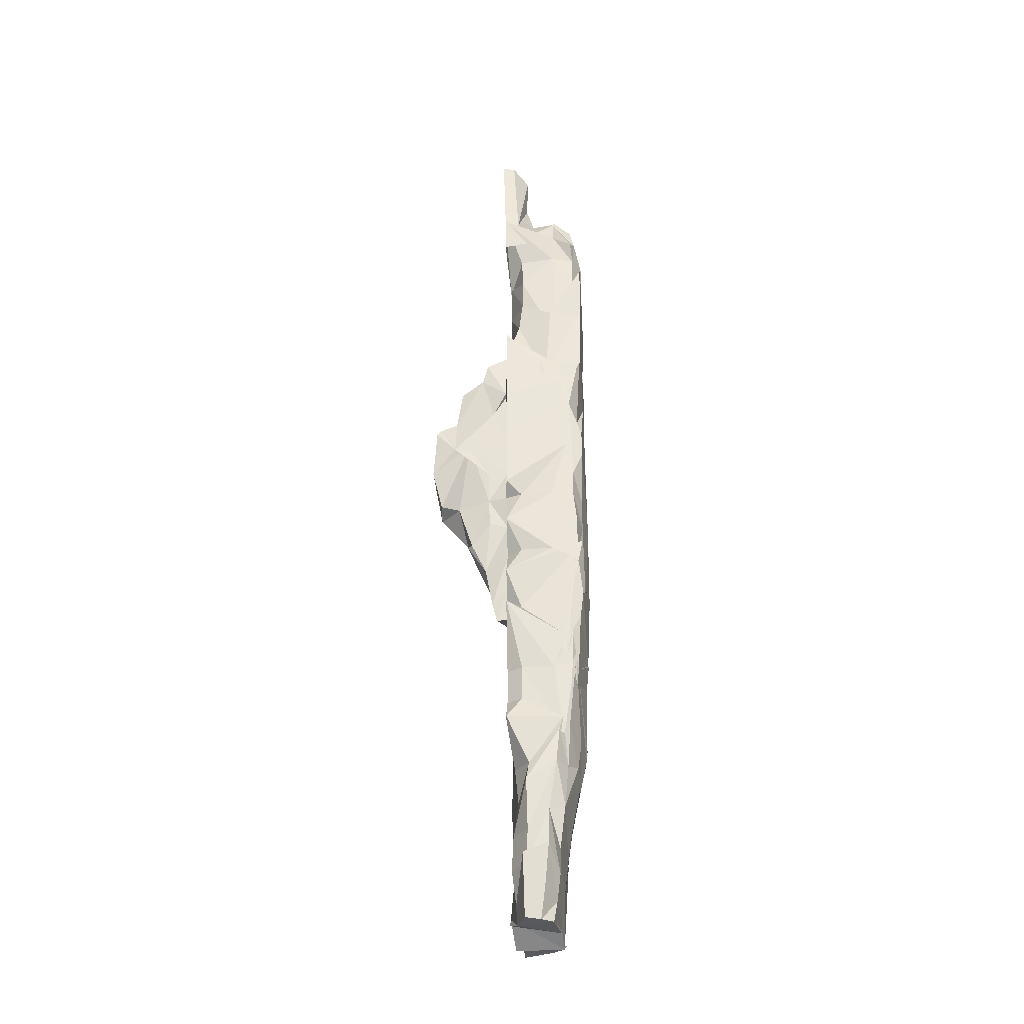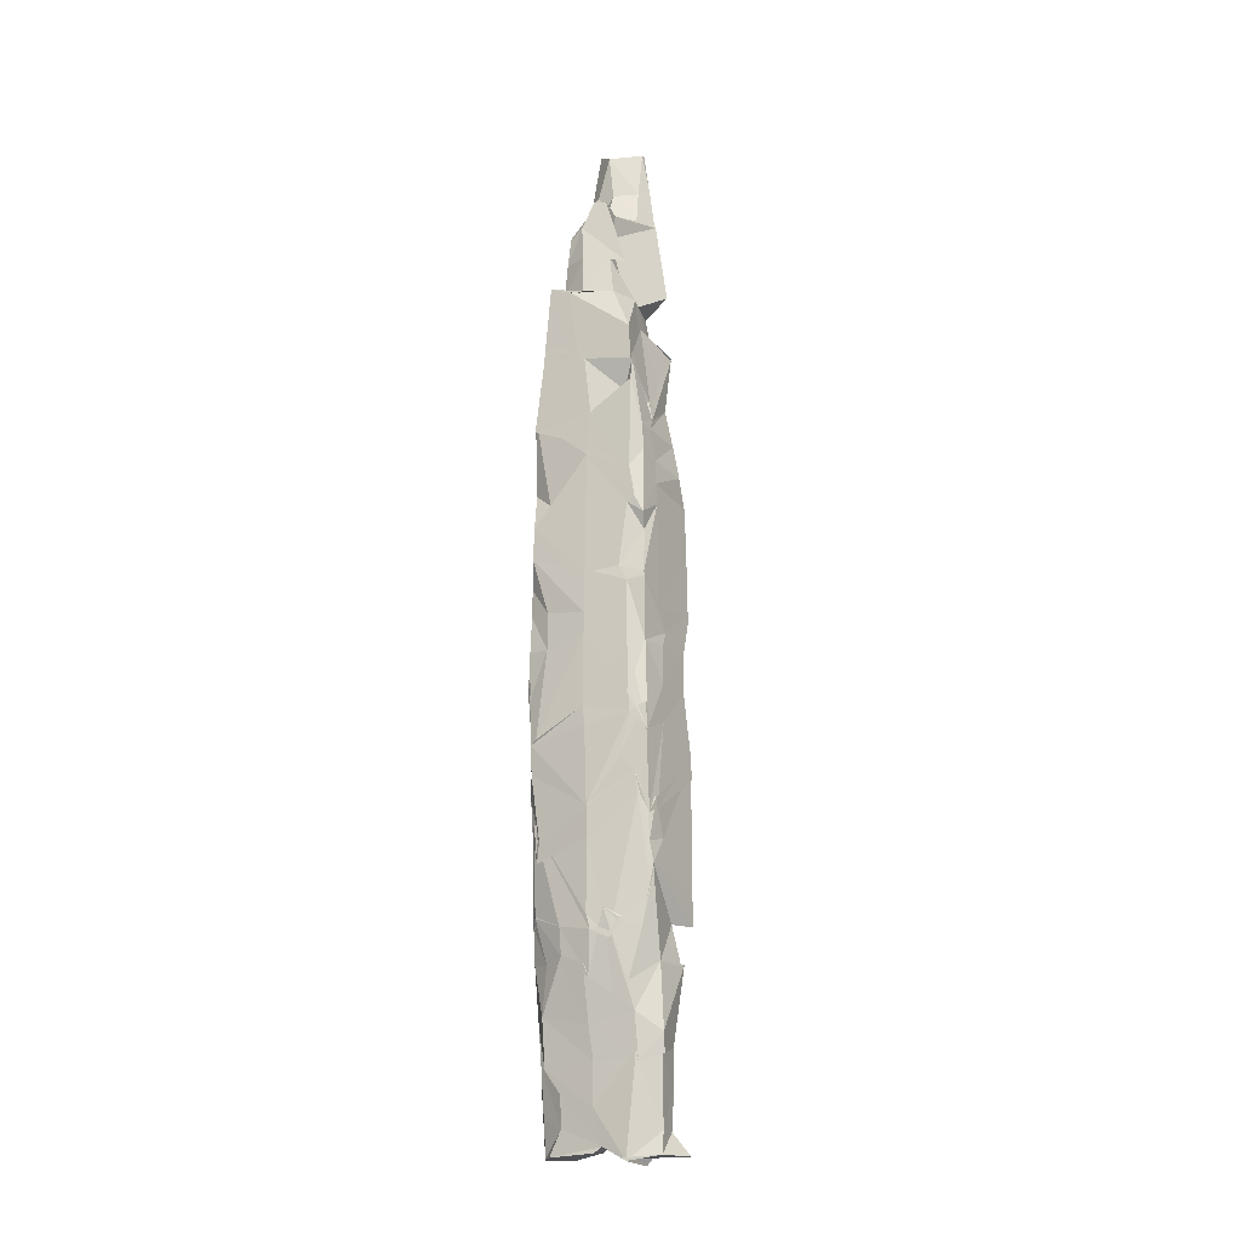
<metadata>
{"format":"obj","ext":"obj","renderer":"f3d","projection":"perspective","resolution":1024,"background":"white","views":[{"elev":-31.0,"azim":-85.4,"up":"+Z"},{"elev":-19.0,"azim":22.9,"up":"+Z"}]}
</metadata>
<code>
o KNEBsL54
v -0.2311 -0.07723 -1.209
v -0.2497 -0.03792 -1.209
v -0.2315 -0.08791 -1.127
v -0.235 -0.09841 -1.012
v -0.2631 -0.03454 -1.046
v -0.2357 -0.04069 -1.068
v -0.2084 -0.108 -1.209
v -0.1844 -0.01472 -1.209
v -0.09769 -0.1209 -1.204
v -0.1276 0.008387 -1.192
v -0.1767 -0.115 -1.149
v -0.1767 -0.1239 -1.077
v -0.1844 -0.01159 -1.158
v -0.1844 -0.000765 -1.068
v -0.07754 -0.1207 -1.191
v -0.09483 -0.1299 -1.107
v -0.1096 0.007594 -1.171
v -0.001123 0.008043 -1.045
v -0.2402 -0.1009 -0.9236
v -0.2425 -0.1217 -0.7901
v -0.2372 -0.04523 -0.9772
v -0.2487 -0.04279 -0.844
v -0.2427 -0.1302 -0.7059
v -0.238 -0.1405 -0.6698
v -0.2379 -0.04976 -0.7966
v -0.2616 0.007578 -0.6746
v -0.1423 -0.1636 -0.8442
v -0.1002 -0.1784 -0.8018
v -0.1549 -0.1737 -0.7822
v -0.1554 -0.183 -0.7179
v -0.08862 -0.1737 -0.8337
v -0.07717 -0.1935 -0.7311
v -0.213 -0.1267 -1.023
v -0.2143 -0.1408 -0.9097
v -0.1844 -0.005372 -0.9772
v -0.1844 -0.01815 -0.8869
v -0.09045 -0.1406 -1.011
v -0.09695 -0.1524 -0.9329
v -0.03102 0.007244 -1.038
v -0.09405 0.005038 -0.8869
v -0.2003 -0.1496 -0.7966
v -0.226 -0.1579 -0.6914
v -0.1844 -0.009227 -0.7966
v -0.266 0.008126 -0.6782
v -0.09405 0.004492 -0.7966
v -0.09405 0.004497 -0.7062
v -0.2297 -0.1632 -0.5722
v -0.2301 -0.1682 -0.5045
v -0.2356 -0.1687 -0.42
v -0.2377 -0.1552 -0.4797
v -0.2368 -0.1433 -0.7185
v -0.2411 -0.118 -0.5255
v -0.2398 -0.03231 -0.6159
v -0.2401 -0.0323 -0.5255
v -0.2403 -0.1514 -0.4325
v -0.2408 -0.1405 -0.4713
v -0.2612 0.008145 -0.3326
v -0.24 -0.03229 -0.3449
v -0.2226 -0.1781 -0.481
v -0.214 -0.1779 -0.5709
v -0.08615 -0.1946 -0.696
v -0.08219 -0.1989 -0.5256
v -0.2071 -0.1828 -0.5223
v -0.2245 -0.1918 -0.3669
v -0.08222 -0.2051 -0.4562
v -0.08258 -0.2041 -0.453
v -0.2267 -0.1573 -0.6868
v -0.2155 0.008214 -0.6161
v -0.2161 0.008216 -0.5264
v -0.09405 0.004501 -0.6159
v -0.09405 0.004508 -0.5255
v -0.216 0.008224 -0.44
v -0.2035 0.00825 -0.361
v -0.09405 0.004511 -0.4352
v -0.1054 0.003228 -0.3306
v -0.235 -0.1849 -0.1533
v -0.2356 -0.1877 -0.1959
v -0.2342 -0.1882 -0.07397
v -0.2349 -0.1786 0.01651
v -0.2309 -0.2009 -0.1391
v -0.2443 -0.118 -0.1642
v -0.2629 0.008171 -0.2382
v -0.2397 -0.03228 -0.1642
v -0.2436 -0.118 -0.07384
v -0.2424 -0.118 0.0165
v -0.2603 0.008197 -0.07362
v -0.2388 -0.03227 0.0165
v -0.2227 -0.2001 -0.3002
v -0.2082 -0.2052 -0.2882
v -0.08468 -0.2119 -0.2687
v -0.08844 -0.2126 -0.2221
v -0.1844 -0.2011 -0.07384
v -0.1844 -0.2002 0.0165
v -0.08763 -0.2125 -0.05076
v -0.08659 -0.2121 0.000634
v -0.2001 0.008265 -0.2665
v -0.2134 0.008245 -0.1692
v -0.1003 0.000679 -0.2545
v -0.09519 0.000676 -0.08685
v -0.2111 0.008248 -0.07407
v -0.2207 0.0129 0.0165
v -0.1009 0.000676 -0.1903
v -0.07364 0.009116 0.0165
v -0.2337 -0.1796 0.08407
v -0.2309 -0.176 0.2533
v -0.23 -0.1709 0.3258
v -0.2308 -0.1586 0.3451
v -0.2345 -0.1598 0.1816
v -0.2339 -0.1513 0.2784
v -0.2579 0.008216 0.05337
v -0.2553 0.008224 0.2076
v -0.2327 -0.1524 0.3254
v -0.2298 -0.1522 0.4112
v -0.2532 0.00822 0.2888
v -0.2506 0.008226 0.3599
v -0.2215 -0.2054 0.1496
v -0.2196 -0.2053 0.2281
v -0.08629 -0.2109 0.1068
v -0.086 -0.2111 0.07032
v -0.1844 -0.1915 0.2875
v -0.2175 -0.2054 0.509
v -0.08509 -0.2075 0.3981
v -0.08371 -0.2073 0.4255
v -0.2103 0.008274 0.1068
v -0.2063 0.008264 0.2233
v -0.07364 0.009116 0.1068
v -0.1019 0.000676 0.0809
v -0.2269 -0.1693 0.4177
v -0.2077 0.008259 0.3794
v -0.2214 0.0129 0.3779
v -0.07213 0.009116 0.2875
v -0.08907 0.000655 0.4128
v -0.2327 -0.08103 0.4862
v -0.2296 -0.07778 0.5149
v -0.235 0.008687 0.5811
v -0.2368 0.008978 0.5667
v -0.2202 -0.2062 0.4782
v -0.1936 -0.2087 0.6914
v -0.07544 -0.2075 0.5066
v -0.09484 -0.2097 0.6854
v -0.1979 -0.2079 0.6639
v -0.1808 -0.2104 0.8527
v -0.1081 -0.2095 0.6519
v -0.1297 -0.2116 0.8328
v -0.2273 -0.1313 0.476
v -0.2357 -0.1051 0.4309
v -0.2011 0.01243 0.5165
v -0.2284 0.01059 0.5073
v -0.1718 0.000469 0.5273
v -0.09405 0.005707 0.5585
v -0.1961 -0.1185 0.6869
v -0.2024 -0.1243 0.6178
v -0.1865 -0.02334 0.6399
v -0.1688 -0.03271 0.7392
v -0.09405 0.005903 0.6489
v -0.09405 0.005452 0.7392
v -0.1554 -0.1871 0.8296
v -0.1468 -0.1874 0.9199
v -0.09405 -0.2114 0.8296
v -0.09405 -0.2124 0.9199
v -0.1409 -0.1819 0.9961
v -0.1073 -0.1922 1.016
v -0.07995 -0.1787 1.089
v -0.1591 -0.1334 0.8333
v -0.1558 -0.1249 0.9289
v -0.1611 -0.0337 0.8296
v -0.1523 -0.03062 0.9199
v -0.09426 0.005803 0.859
v -0.08183 0.008483 0.8489
v -0.1064 -0.1275 1.053
v -0.1843 0.01924 1.068
v -0.1558 -0.01747 1.101
v -0.09031 -0.1255 1.121
v -0.08919 -0.1303 1.125
v -0.2139 0.01597 0.9377
v -0.09502 -0.06365 1.109
v -0.1742 -0.02075 1.058
v -0.1372 -0.004914 1.323
v -0.08688 -0.04281 1.182
v -0.09632 -0.04637 1.291
v -0.2011 0.03803 -0.3636
v -0.1054 0.0206 -0.3324
v -0.1963 0.05224 -0.3091
v -0.1967 0.07076 -0.2055
v -0.1849 0.1231 -0.1208
v -0.1003 0.04103 -0.2612
v -0.1007 0.04143 -0.2842
v -0.1323 0.1082 -0.1237
v -0.2117 0.05898 -0.06
v -0.2088 0.06273 0.0165
v -0.1989 0.1101 -0.1223
v -0.1865 0.1486 0.002184
v -0.1089 0.06273 -0.07384
v -0.1043 0.06273 0.0165
v -0.1395 0.1265 -0.09569
v -0.1176 0.2045 0.00848
v -0.1594 0.2036 0.03304
v -0.1176 0.2055 0.007157
v -0.2093 0.06273 0.1068
v -0.2068 0.1146 0.1881
v -0.2039 0.1195 0.2102
v -0.209 0.1621 0.1966
v -0.1022 0.1856 0.2299
v -0.1026 0.05519 0.3303
v -0.1091 0.1579 0.1243
v -0.1118 0.1531 0.1972
v -0.2068 0.05011 0.3161
v -0.2113 0.08295 0.429
v -0.1921 0.1598 0.2919
v -0.1977 0.1429 0.3923
v -0.1006 0.04863 0.3308
v -0.09783 0.08094 0.406
v -0.1188 0.1339 0.2947
v -0.1064 0.1122 0.3836
v -0.1945 0.2257 0.1236
v -0.1983 0.2164 0.2576
v -0.114 0.2112 0.03737
v -0.1142 0.2097 0.1324
v -0.1918 0.2073 0.2736
v -0.1223 0.1978 0.2711
v -0.2129 0.06793 0.4816
v -0.1459 0.05636 0.487
v -0.1565 0.01851 1.032
v -0.1799 0.019 1.062
v -0.09111 0.01728 0.9839
v -0.09424 0.02061 1.117
v -0.1586 0.02408 1.215
v -0.1427 0.02974 1.326
v -0.09412 0.02364 1.205
v -0.1425 0.02969 1.326
v -0.02906 -0.1298 -1.216
v -0.04215 -0.0169 -1.21
v 0.05129 -0.09145 -1.209
v 0.08772 -0.01472 -1.209
v -0.02053 -0.1236 -1.223
v 0.008224 -0.1362 -0.9928
v -0.022 0.000532 -1.225
v -0.004381 0.008096 -1.055
v 0.05261 -0.08745 -1.158
v 0.05948 -0.1087 -0.9882
v 0.05261 -0.03821 -1.158
v 0.0553 -0.03225 -1.068
v -0.03485 -0.1591 -0.8711
v -0.04468 -0.1967 -0.6831
v -0.0111 -0.1817 -0.7077
v 0.04727 -0.1621 -0.6634
v 0.01285 -0.1317 -1.013
v 0.009907 -0.1468 -0.9069
v -0.003709 0.003311 -0.9772
v 0.000814 -0.004283 -0.8051
v 0.0643 -0.1061 -0.9975
v 0.06584 -0.1146 -0.9508
v 0.05663 -0.03539 -0.9772
v 0.07698 -0.0165 -0.7918
v 0.001128 -0.159 -0.8424
v 0.03441 -0.1604 -0.7261
v -0.003709 -0.01316 -0.7966
v -0.003709 -0.008725 -0.7062
v 0.05736 -0.1106 -0.7966
v 0.06339 -0.1624 -0.61
v 0.07482 -0.03084 -0.7981
v 0.05824 -0.04546 -0.7062
v -0.03564 -0.1852 -0.751
v 0.03519 -0.1855 -0.4313
v 0.05152 -0.1674 -0.5943
v 0.05605 -0.169 -0.5391
v 0.02998 -0.1914 -0.3798
v -0.003709 -0.1983 -0.3449
v 0.05245 -0.1732 -0.4352
v 0.0591 -0.1765 -0.4761
v -0.003709 0.004453 -0.6159
v -0.003709 0.004455 -0.5255
v 0.06238 -0.161 -0.5883
v 0.06855 -0.118 -0.5255
v 0.08883 0.008221 -0.705
v 0.08936 0.005708 -0.6198
v -0.003709 0.004453 -0.4352
v -0.003709 0.004453 -0.3449
v 0.06617 -0.1534 -0.4381
v 0.0666 -0.146 -0.4629
v 0.08939 0.004452 -0.3216
v 0.08989 0.00634 -0.3647
v 0.0227 -0.2036 -0.2462
v 0.02205 -0.2081 -0.09086
v 0.05884 -0.1963 -0.2244
v 0.06247 -0.1919 -0.288
v 0.01885 -0.2083 -0.2023
v 0.0181 -0.207 0.06888
v 0.05323 -0.1823 -0.07384
v 0.05837 -0.1997 0.07464
v -0.003709 0.004453 -0.2545
v -0.003709 0.004453 -0.1642
v 0.07157 -0.118 -0.2545
v 0.07141 -0.118 -0.1642
v 0.08994 0.006341 -0.3183
v 0.08344 -0.02129 -0.1642
v -0.003709 0.004453 -0.07384
v -0.003709 0.004453 0.0165
v 0.07058 -0.118 -0.07384
v 0.07182 -0.1039 -0.03693
v 0.08314 -0.02129 -0.07384
v 0.08504 0.00634 0.01653
v -0.003709 -0.2048 0.1068
v 0.01812 -0.2057 0.2621
v 0.05781 -0.1997 0.08814
v 0.05113 -0.1811 0.1972
v 0.03707 -0.2056 0.2735
v 0.02359 -0.2057 0.3529
v 0.05524 -0.1986 0.2361
v 0.05249 -0.1841 0.4013
v -0.003709 0.004453 0.1068
v -0.003709 0.004453 0.1972
v 0.06743 -0.1358 0.01494
v 0.06403 -0.1313 0.2753
v 0.08469 0.00823 0.04141
v 0.08235 0.00823 0.1839
v -0.003709 0.004453 0.2875
v -0.003709 0.004439 0.3779
v 0.06238 -0.1337 0.3286
v 0.06031 -0.1342 0.3857
v 0.07904 0.00823 0.3084
v 0.08009 -0.02793 0.3779
v 0.02841 -0.2067 0.5769
v 0.003986 -0.1862 0.5583
v 0.04843 -0.187 0.4678
v 0.02696 -0.199 0.6538
v 0.02954 -0.2087 0.6299
v 0.02446 -0.2096 0.7172
v 0.04486 -0.1286 0.5419
v -0.003709 0.003817 0.4682
v -0.003709 0.004249 0.5585
v 0.05398 -0.1471 0.4644
v 0.05188 -0.1294 0.4934
v 0.06746 -0.03504 0.4592
v 0.04658 -0.03187 0.5585
v 0.01464 -0.1102 0.7528
v 0.02141 -0.1252 0.66
v 0.04817 0.008158 0.7174
v 0.005965 -0.01936 0.7392
v 0.04407 -0.07335 0.6153
v 0.04626 0.01035 0.7151
v -0.02538 -0.1874 0.8296
v -0.03372 -0.1881 0.9199
v 0.01323 -0.2032 0.8955
v -0.04783 -0.18 1.083
v 0.003992 -0.118 0.8296
v -0.009276 -0.1274 0.802
v -0.007316 -0.02458 0.8205
v 0.0379 0.008937 0.8893
v -0.05763 -0.131 1.007
v -0.04572 -0.1259 1.07
v 0.002809 0.02261 1.104
v -0.02663 -0.0338 1.102
v -0.03047 -0.01284 1.191
v -0.03175 0.01847 1.322
v 0.01106 0.01856 1.032
v -0.00018 0.02051 1.113
v -0.0146 0.02414 1.216
v -0.03135 0.02954 1.326
f 3 4 5
f 7 8 9
f 11 15 12
f 14 18 13
f 1 2 7
f 3 11 4
f 6 14 13
f 1 3 5
f 10 17 9
f 7 9 15
f 13 17 8
f 1 7 11
f 5 13 8
f 19 20 21
f 23 24 25
f 29 31 30
f 33 37 34
f 36 40 39
f 44 46 43
f 19 33 34
f 22 36 35
f 23 41 24
f 26 44 43
f 27 34 38
f 29 30 42
f 20 23 22
f 27 28 29
f 43 45 36
f 27 29 34
f 20 34 41
f 25 43 36
f 4 19 6
f 12 16 33
f 35 39 14
f 4 12 19
f 21 35 14
f 51 52 54
f 55 56 58
f 59 61 62
f 63 65 66
f 69 71 70
f 73 75 74
f 47 59 48
f 49 63 64
f 54 69 68
f 58 73 72
f 47 48 52
f 49 50 55
f 52 55 57
f 60 62 65
f 72 74 71
f 48 49 52
f 48 60 63
f 57 72 69
f 47 51 67
f 80 81 82
f 84 85 86
f 88 90 91
f 92 94 95
f 76 88 89
f 78 92 79
f 83 97 82
f 87 101 86
f 76 77 80
f 78 79 85
f 81 84 86
f 89 91 94
f 77 78 84
f 77 89 92
f 86 100 97
f 56 80 58
f 64 66 88
f 50 76 56
f 50 64 76
f 82 96 73
f 24 51 53
f 30 32 59
f 68 70 46
f 30 59 67
f 24 42 67
f 53 68 26
f 108 109 110
f 112 113 114
f 116 118 117
f 120 122 121
f 104 116 105
f 106 120 121
f 111 125 110
f 115 130 114
f 104 105 108
f 106 107 112
f 109 112 111
f 117 119 122
f 105 106 112
f 105 117 106
f 114 129 125
f 121 128 107
f 133 134 136
f 137 139 140
f 141 143 142
f 148 150 147
f 151 152 154
f 154 156 153
f 133 145 134
f 136 148 135
f 146 148 134
f 137 138 145
f 141 142 151
f 138 140 143
f 146 151 153
f 153 155 150
f 138 141 151
f 113 133 115
f 121 123 137
f 121 137 128
f 113 128 133
f 135 147 130
f 157 159 160
f 164 165 166
f 167 169 166
f 173 174 176
f 171 175 172
f 173 175 170
f 157 158 165
f 162 163 174
f 162 173 161
f 158 160 162
f 165 170 171
f 171 175 169
f 158 161 170
f 177 179 180
f 172 176 179
f 142 144 159
f 152 164 166
f 166 168 154
f 142 157 152
f 184 187 186
f 184 185 187
f 189 190 191
f 195 196 194
f 192 196 195
f 192 197 196
f 184 189 191
f 188 195 187
f 191 195 185
f 183 186 182
f 199 200 202
f 205 206 203
f 207 208 209
f 213 214 211
f 210 214 213
f 212 214 208
f 216 218 215
f 201 202 215
f 217 218 205
f 213 220 209
f 200 207 202
f 206 213 204
f 219 220 216
f 202 209 219
f 218 220 206
f 221 222 208
f 224 226 223
f 228 230 229
f 227 229 226
f 231 232 233
f 241 242 239
f 235 239 236
f 238 242 241
f 231 235 232
f 234 241 233
f 231 233 235
f 237 241 232
f 253 254 252
f 247 251 252
f 250 254 253
f 261 262 259
f 255 259 260
f 258 262 257
f 255 256 244
f 245 256 246
f 254 261 259
f 248 252 259
f 257 261 254
f 248 255 244
f 242 253 240
f 236 240 251
f 249 253 238
f 263 265 264
f 267 269 270
f 275 276 273
f 272 276 271
f 281 282 280
f 278 282 277
f 273 274 266
f 279 280 270
f 264 266 267
f 276 281 274
f 277 281 272
f 274 279 266
f 283 285 286
f 287 289 288
f 295 296 293
f 292 296 291
f 301 302 300
f 298 302 301
f 293 294 286
f 299 300 289
f 284 286 287
f 296 301 294
f 297 301 292
f 294 299 289
f 268 270 285
f 282 295 293
f 291 295 282
f 280 293 270
f 245 246 263
f 262 275 273
f 271 275 262
f 260 273 246
f 303 305 306
f 307 309 308
f 315 316 313
f 312 316 315
f 321 322 319
f 318 322 321
f 313 314 305
f 319 320 310
f 304 306 309
f 316 321 314
f 317 321 312
f 314 319 309
f 323 325 326
f 334 335 332
f 331 335 330
f 338 339 336
f 340 341 336
f 332 333 325
f 326 333 324
f 336 337 328
f 335 341 333
f 329 333 336
f 338 341 331
f 329 336 327
f 308 310 323
f 322 334 320
f 330 334 318
f 320 332 310
f 348 349 347
f 352 353 351
f 346 347 343
f 350 351 345
f 349 352 350
f 347 350 343
f 339 348 346
f 337 346 328
f 15 235 16
f 18 238 17
f 15 17 235
f 31 244 245
f 37 247 38
f 40 250 39
f 46 258 45
f 28 243 31
f 45 257 250
f 28 38 248
f 16 236 247
f 39 249 18
f 61 263 62
f 65 267 66
f 71 272 271
f 75 278 277
f 62 264 65
f 74 277 272
f 90 283 91
f 94 287 288
f 99 292 291
f 103 298 297
f 91 284 287
f 102 297 292
f 66 268 283
f 98 291 278
f 32 245 263
f 70 271 46
f 118 303 119
f 122 307 308
f 127 312 311
f 132 318 317
f 119 304 122
f 131 317 312
f 139 323 324
f 143 327 328
f 150 331 149
f 156 339 155
f 140 324 143
f 155 338 150
f 123 308 139
f 149 330 318
f 159 342 343
f 162 344 345
f 169 349 348
f 351 353 176
f 160 343 344
f 175 352 349
f 345 351 163
f 179 354 180
f 176 353 179
f 144 328 342
f 168 348 156
f 226 357 356
f 230 359 229
f 229 358 357
f 73 181 182
f 96 97 183
f 186 187 98
f 100 101 190
f 193 194 103
f 97 100 184
f 187 193 102
f 73 96 181
f 182 186 75
f 124 125 200
f 203 204 126
f 129 130 207
f 211 212 132
f 125 129 207
f 204 211 131
f 149 222 147
f 130 147 221
f 212 222 132
f 171 172 224
f 171 223 175
f 177 178 228
f 180 230 178
f 172 177 224
f 356 357 352
f 358 359 355
f 357 358 354
f 85 108 87
f 93 95 116
f 79 104 85
f 79 93 104
f 110 124 101
f 190 199 201
f 196 205 203
f 215 217 198
f 192 201 197
f 198 217 196
f 288 290 305
f 302 315 300
f 311 315 302
f 300 313 290
f 101 124 190
f 194 203 126
f 95 288 118
f 126 311 103
f 175 225 352
f 355 359 230
f 4 6 5
f 8 10 9
f 15 16 12
f 18 17 13
f 2 8 7
f 11 12 4
f 5 6 13
f 2 1 5
f 17 15 9
f 11 7 15
f 17 10 8
f 3 1 11
f 2 5 8
f 20 22 21
f 24 26 25
f 31 32 30
f 37 38 34
f 35 36 39
f 46 45 43
f 20 19 34
f 21 22 35
f 41 42 24
f 25 26 43
f 28 27 38
f 41 29 42
f 23 25 22
f 28 31 29
f 45 40 36
f 29 41 34
f 23 20 41
f 22 25 36
f 19 21 6
f 16 37 33
f 39 18 14
f 12 33 19
f 6 21 14
f 53 51 54
f 57 55 58
f 60 59 62
f 64 63 66
f 68 69 70
f 72 73 74
f 59 60 48
f 50 49 64
f 53 54 68
f 57 58 72
f 51 47 52
f 50 56 55
f 54 52 57
f 63 60 65
f 69 72 71
f 49 55 52
f 49 48 63
f 54 57 69
f 59 47 67
f 81 83 82
f 85 87 86
f 89 88 91
f 93 92 95
f 77 76 89
f 92 93 79
f 97 96 82
f 101 100 86
f 77 81 80
f 84 78 85
f 83 81 86
f 92 89 94
f 81 77 84
f 78 77 92
f 83 86 97
f 80 82 58
f 66 90 88
f 76 80 56
f 64 88 76
f 58 82 73
f 26 24 53
f 32 61 59
f 44 68 46
f 42 30 67
f 51 24 67
f 68 44 26
f 109 111 110
f 113 115 114
f 118 119 117
f 122 123 121
f 116 117 105
f 107 106 121
f 125 124 110
f 130 129 114
f 105 109 108
f 107 113 112
f 112 114 111
f 120 117 122
f 109 105 112
f 117 120 106
f 111 114 125
f 128 113 107
f 135 133 136
f 138 137 140
f 143 144 142
f 150 149 147
f 153 151 154
f 156 155 153
f 145 146 134
f 148 147 135
f 148 136 134
f 138 146 145
f 142 152 151
f 141 138 143
f 148 146 153
f 148 153 150
f 146 138 151
f 133 135 115
f 123 139 137
f 137 145 128
f 128 145 133
f 115 135 130
f 158 157 160
f 165 167 166
f 169 168 166
f 175 173 176
f 175 176 172
f 175 171 170
f 164 157 165
f 173 162 174
f 173 170 161
f 161 158 162
f 167 165 171
f 167 171 169
f 165 158 170
f 178 177 180
f 177 172 179
f 157 142 159
f 154 152 166
f 168 156 154
f 157 164 152
f 183 184 186
f 185 188 187
f 190 192 191
f 193 195 194
f 191 192 195
f 197 198 196
f 185 184 191
f 195 193 187
f 195 188 185
f 181 183 182
f 201 199 202
f 206 204 203
f 208 210 209
f 214 212 211
f 209 210 213
f 214 210 208
f 218 217 215
f 202 216 215
f 218 206 205
f 220 219 209
f 207 209 202
f 213 211 204
f 220 218 216
f 216 202 219
f 220 213 206
f 222 212 208
f 226 225 223
f 227 228 229
f 224 227 226
f 232 234 233
f 242 240 239
f 239 240 236
f 237 238 241
f 235 237 232
f 241 239 233
f 233 239 235
f 241 234 232
f 251 253 252
f 248 247 252
f 249 250 253
f 262 260 259
f 256 255 260
f 262 261 257
f 256 245 244
f 256 260 246
f 252 254 259
f 255 248 259
f 250 257 254
f 243 248 244
f 253 251 240
f 247 236 251
f 253 242 238
f 265 266 264
f 268 267 270
f 276 274 273
f 276 275 271
f 279 281 280
f 282 281 277
f 265 273 266
f 269 279 270
f 266 269 267
f 281 279 274
f 281 276 272
f 279 269 266
f 284 283 286
f 289 290 288
f 296 294 293
f 296 295 291
f 299 301 300
f 297 298 301
f 285 293 286
f 300 290 289
f 286 289 287
f 301 299 294
f 301 296 292
f 286 294 289
f 283 268 285
f 280 282 293
f 278 291 282
f 293 285 270
f 246 265 263
f 260 262 273
f 258 271 262
f 273 265 246
f 304 303 306
f 309 310 308
f 316 314 313
f 311 312 315
f 322 320 319
f 317 318 321
f 314 306 305
f 309 319 310
f 307 304 309
f 321 319 314
f 321 316 312
f 306 314 309
f 324 323 326
f 335 333 332
f 335 334 330
f 339 337 336
f 341 338 336
f 333 326 325
f 333 329 324
f 327 336 328
f 341 340 333
f 333 340 336
f 341 335 331
f 324 329 327
f 310 325 323
f 334 332 320
f 334 322 318
f 332 325 310
f 346 348 347
f 350 352 351
f 342 346 343
f 344 350 345
f 347 349 350
f 350 344 343
f 337 339 346
f 346 342 328
f 235 236 16
f 238 237 17
f 17 237 235
f 32 31 245
f 247 248 38
f 250 249 39
f 258 257 45
f 243 244 31
f 40 45 250
f 243 28 248
f 37 16 247
f 249 238 18
f 263 264 62
f 267 268 66
f 70 71 271
f 74 75 277
f 264 267 65
f 71 74 272
f 283 284 91
f 95 94 288
f 98 99 291
f 102 103 297
f 94 91 287
f 99 102 292
f 90 66 283
f 75 98 278
f 61 32 263
f 271 258 46
f 303 304 119
f 123 122 308
f 126 127 311
f 131 132 317
f 304 307 122
f 127 131 312
f 140 139 324
f 144 143 328
f 331 330 149
f 339 338 155
f 324 327 143
f 338 331 150
f 308 323 139
f 132 149 318
f 160 159 343
f 163 162 345
f 168 169 348
f 174 351 176
f 162 160 344
f 169 175 349
f 351 174 163
f 354 355 180
f 353 354 179
f 159 144 342
f 348 339 156
f 225 226 356
f 359 358 229
f 226 229 357
f 75 73 182
f 97 184 183
f 187 99 98
f 189 100 190
f 102 193 103
f 100 189 184
f 99 187 102
f 96 183 181
f 186 98 75
f 199 124 200
f 204 127 126
f 130 208 207
f 131 211 132
f 200 125 207
f 127 204 131
f 222 221 147
f 208 130 221
f 222 149 132
f 223 171 224
f 223 225 175
f 227 177 228
f 230 228 178
f 177 227 224
f 357 353 352
f 354 358 355
f 353 357 354
f 108 110 87
f 95 118 116
f 104 108 85
f 93 116 104
f 87 110 101
f 192 190 201
f 194 196 203
f 197 215 198
f 201 215 197
f 217 205 196
f 303 288 305
f 315 313 300
f 298 311 302
f 313 305 290
f 124 199 190
f 103 194 126
f 288 303 118
f 311 298 103
f 225 356 352
f 180 355 230

</code>
